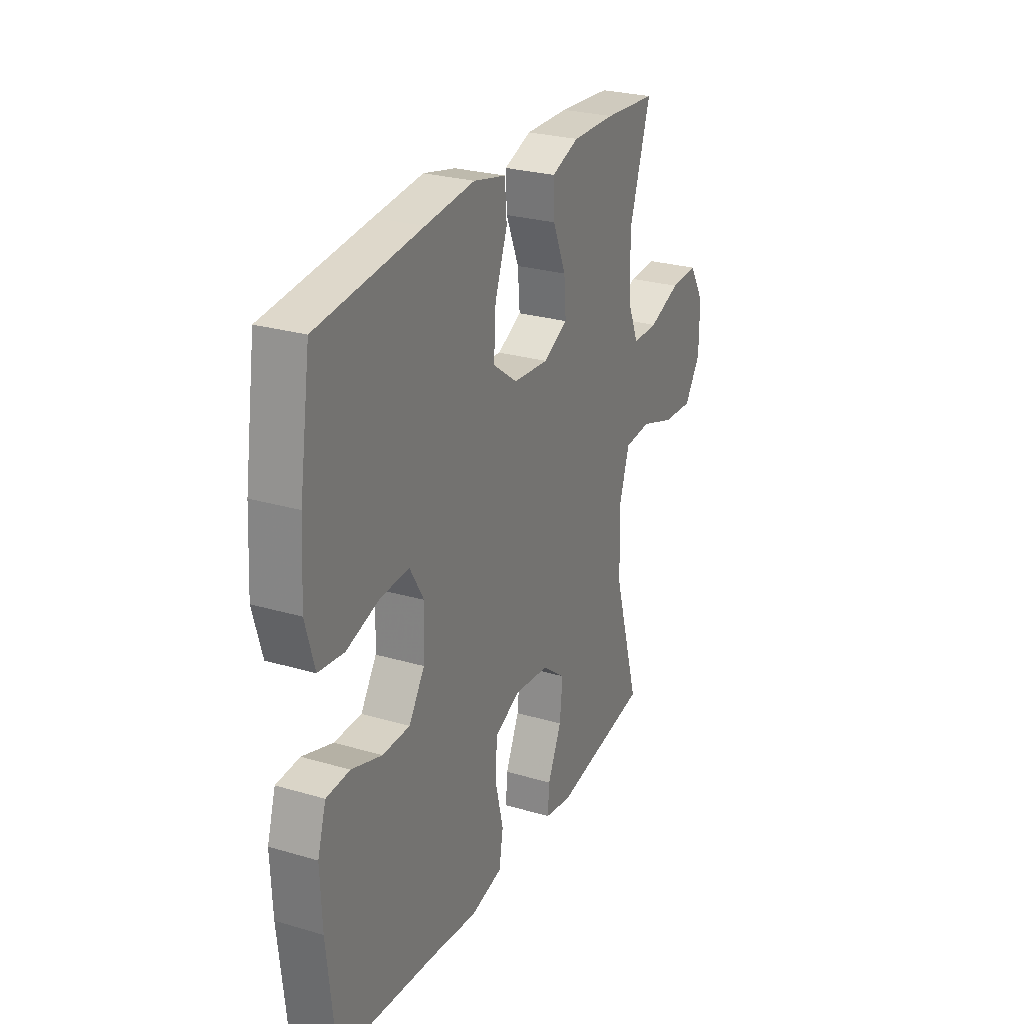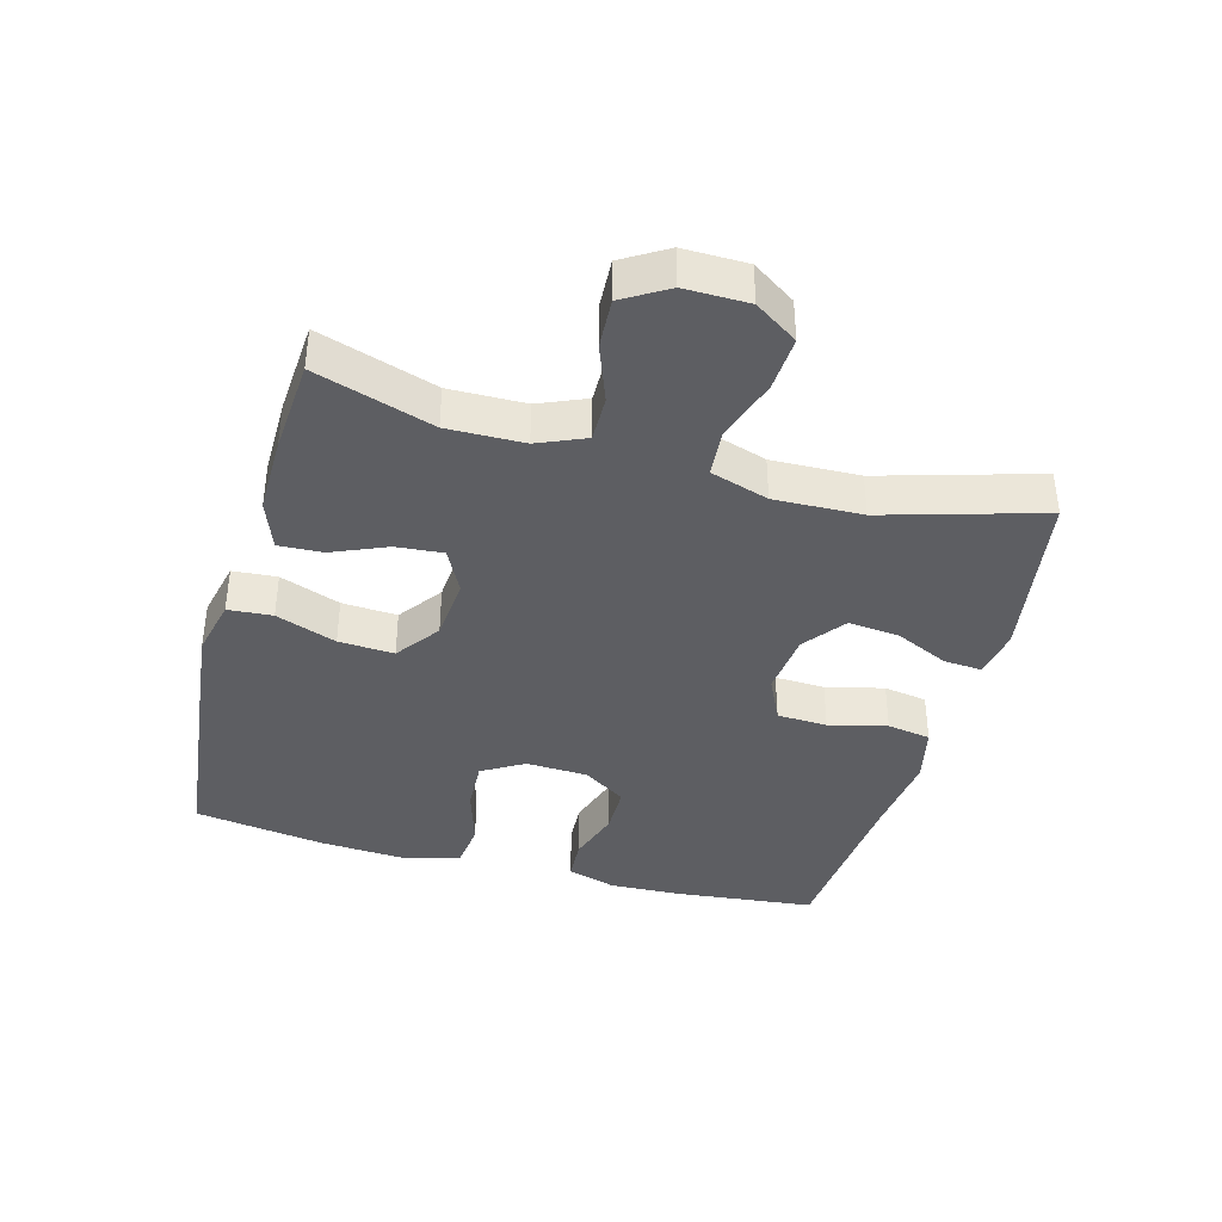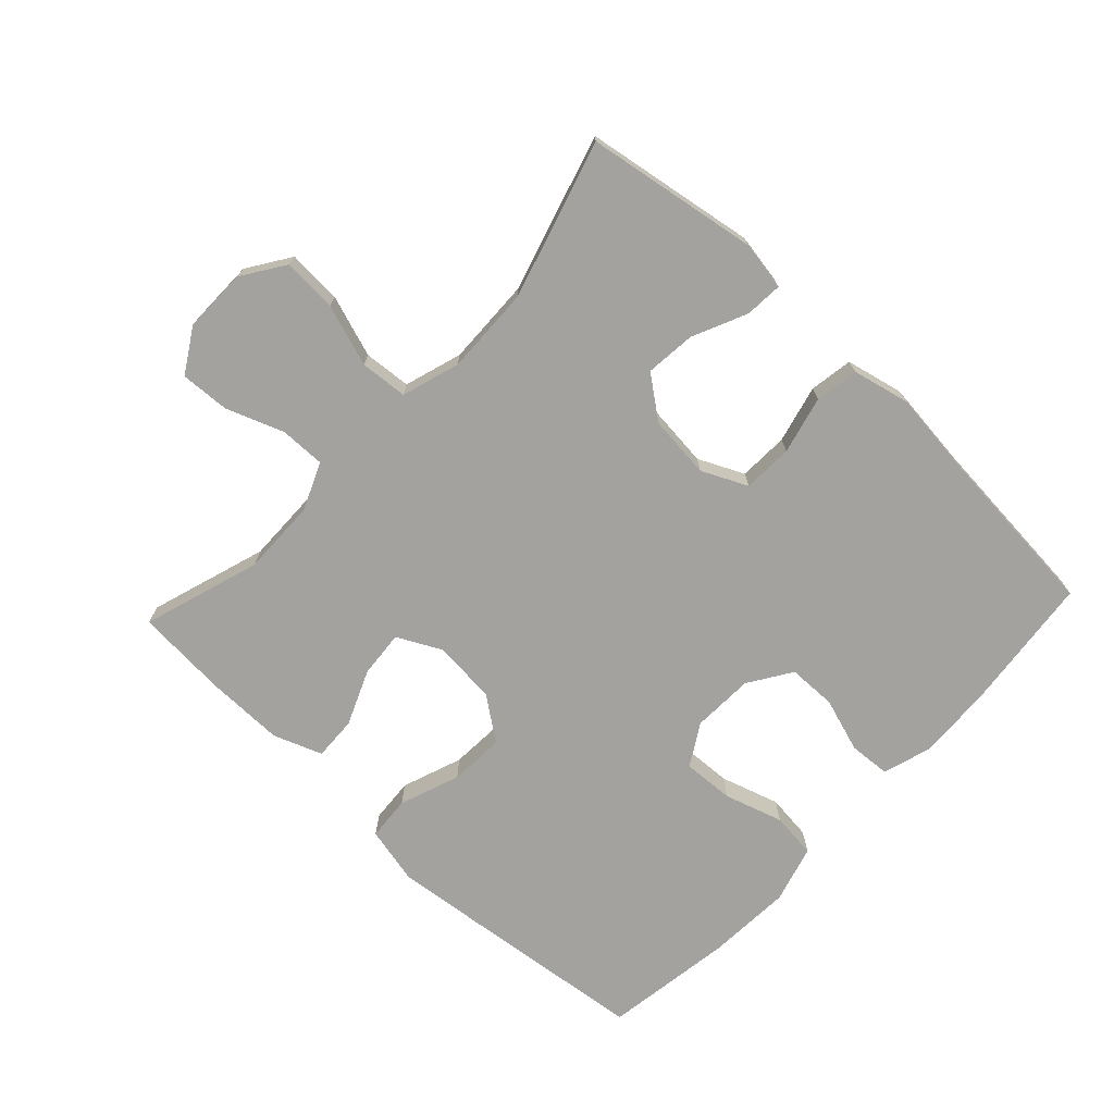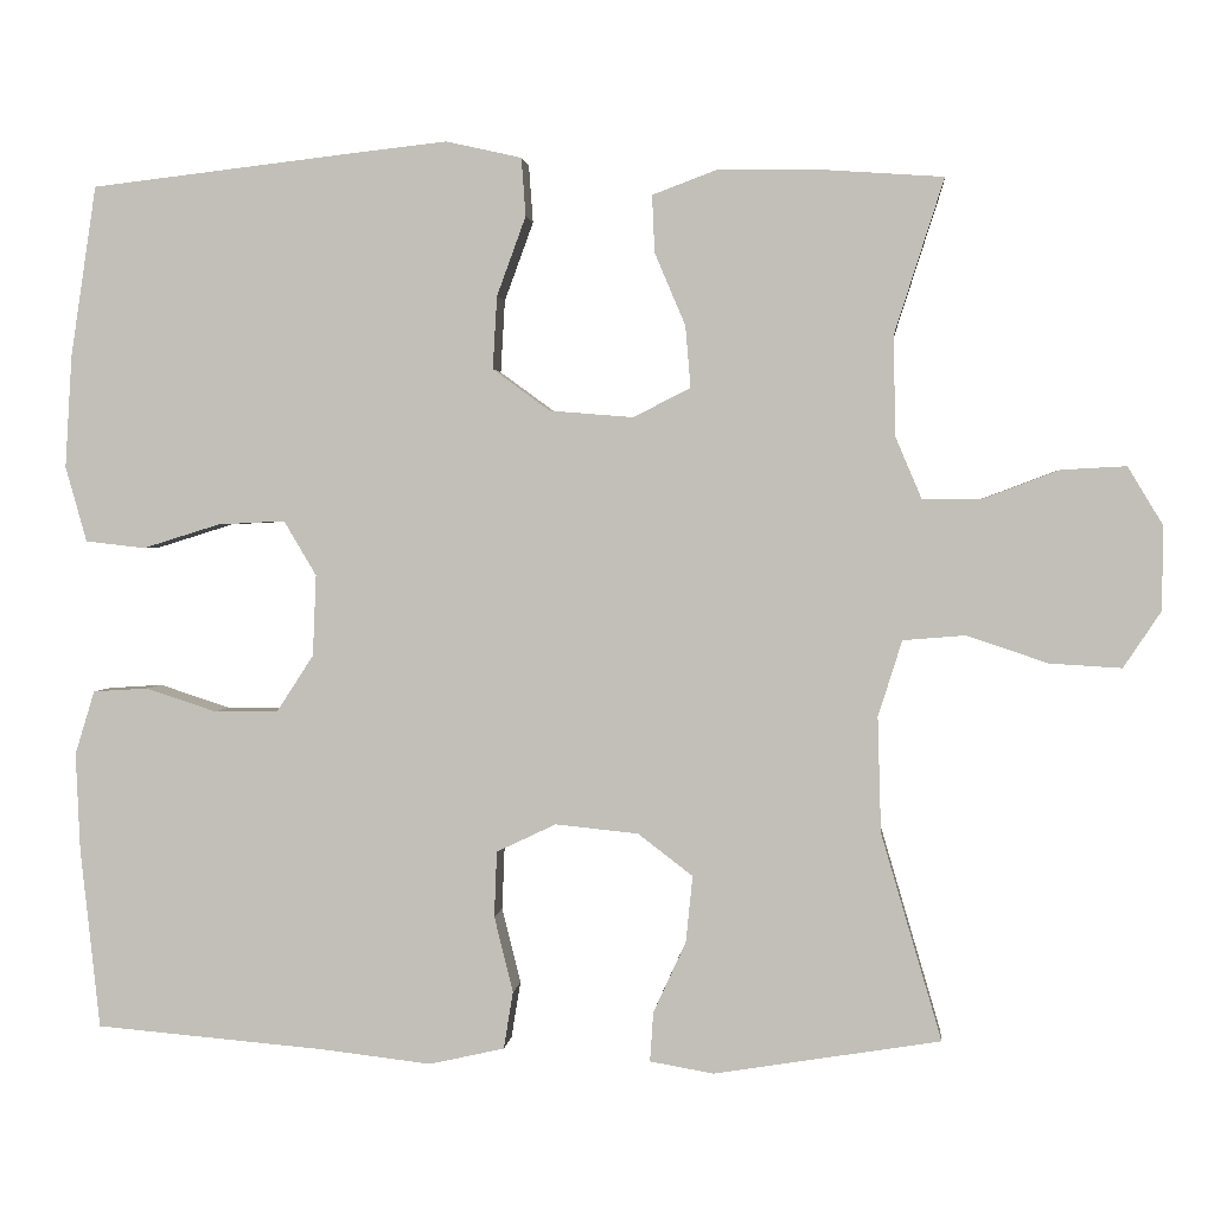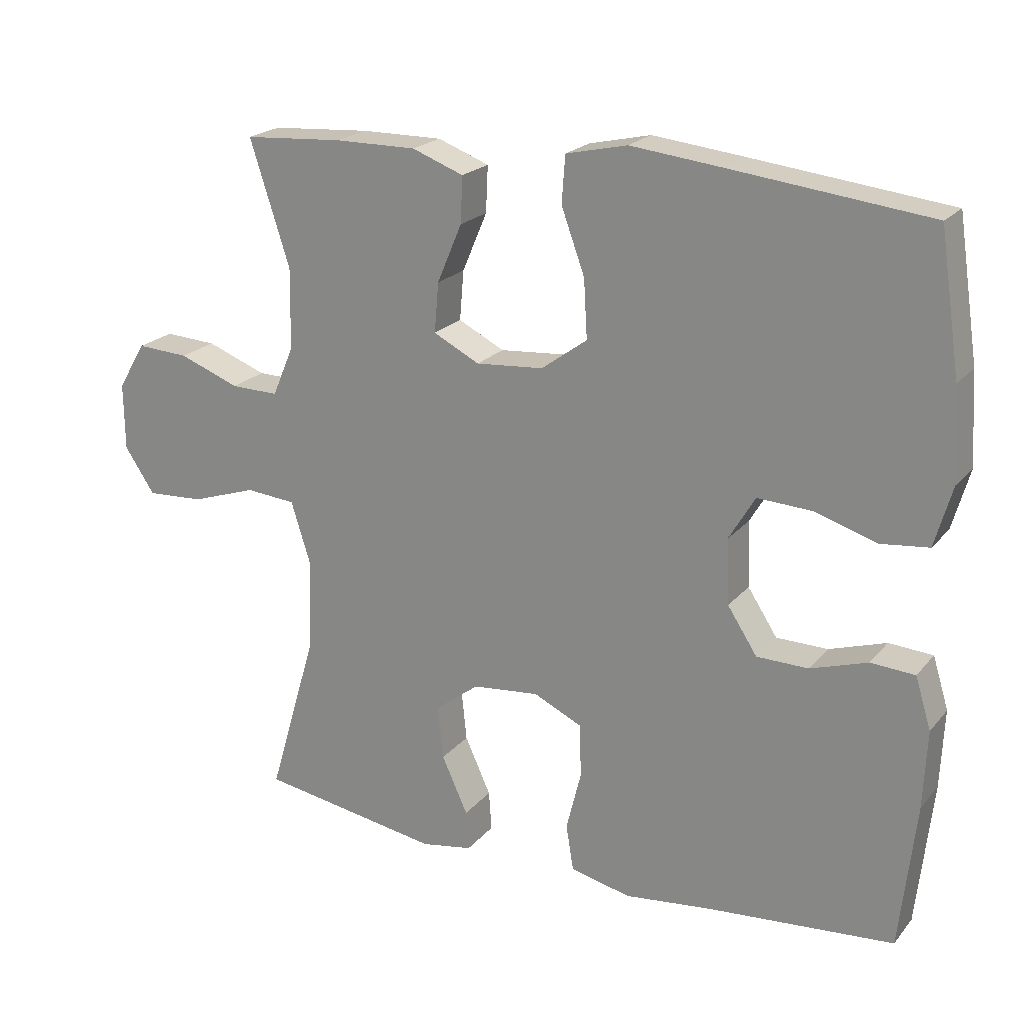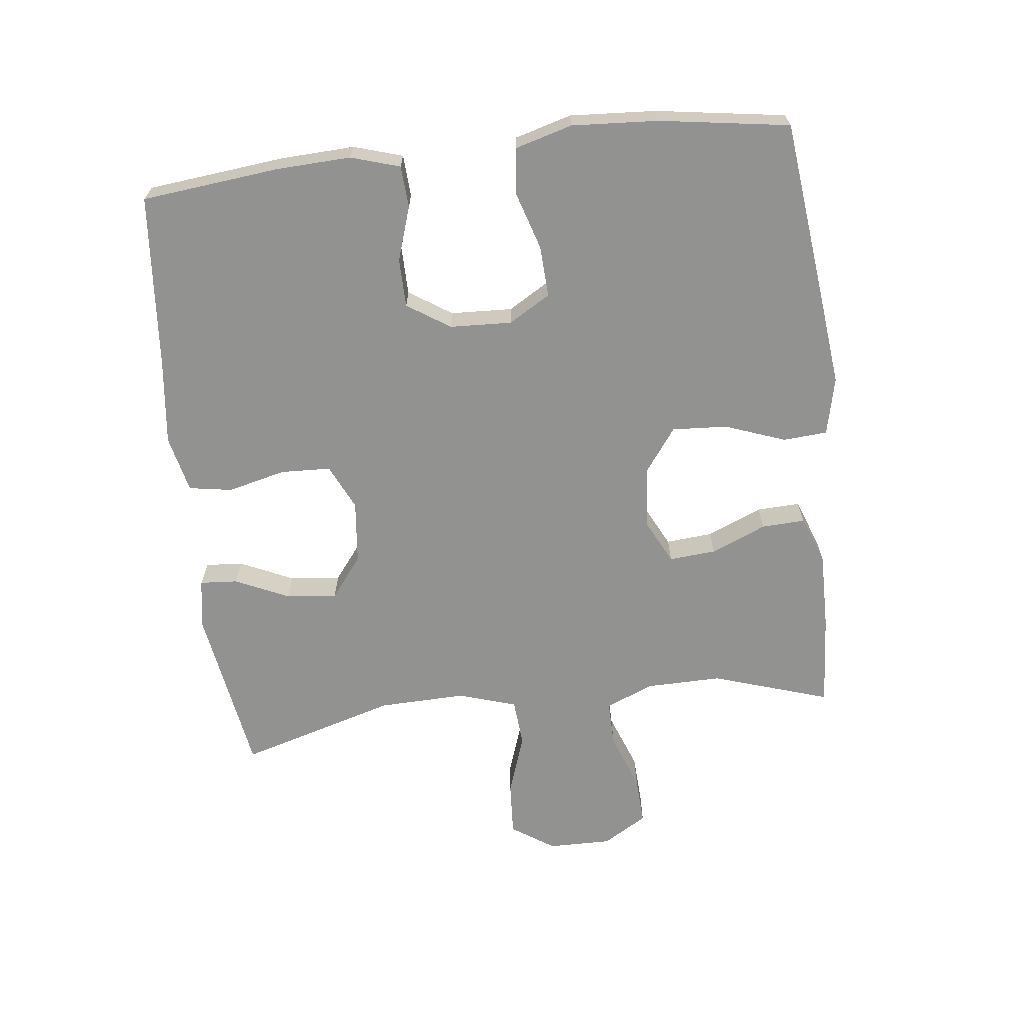
<metadata>
{"format":"obj","ext":"obj","renderer":"f3d","projection":"perspective","resolution":1024,"background":"white","views":[{"elev":26.5,"azim":-65.2,"up":"+Z"},{"elev":-39.2,"azim":74.6,"up":"+Y"},{"elev":-72.6,"azim":136.9,"up":"+Y"},{"elev":1.8,"azim":5.5,"up":"+Z"},{"elev":21.2,"azim":-151.7,"up":"+Z"},{"elev":-66.2,"azim":-83.4,"up":"+Y"}]}
</metadata>
<code>
v -0.5 0.07 -0.5
v -0.523 0.07 -0.288
v -0.528 0.07 -0.174
v -0.505 0.07 -0.099
v -0.441 0.07 -0.095
v -0.358 0.07 -0.122
v -0.283 0.07 -0.121
v -0.24 0.07 -0.055
v -0.236 0.07 0.04
v -0.274 0.07 0.104
v -0.353 0.07 0.1
v -0.443 0.07 0.072
v -0.513 0.07 0.08
v -0.538 0.07 0.168
v -0.53 0.07 0.3
v -0.5 0.07 0.5
v -0.215 0.07 0.533
v -0.08 0.07 0.548
v 0.009 0.07 0.528
v 0.014 0.07 0.46
v -0.02 0.07 0.367
v -0.025 0.07 0.282
v 0.042 0.07 0.233
v 0.14 0.07 0.225
v 0.207 0.07 0.259
v 0.201 0.07 0.331
v 0.165 0.07 0.416
v 0.162 0.07 0.483
v 0.237 0.07 0.511
v 0.356 0.07 0.51
v 0.5 0.07 0.5
v 0.442 0.07 0.319
v 0.444 0.07 0.202
v 0.475 0.07 0.129
v 0.545 0.07 0.13
v 0.633 0.07 0.163
v 0.709 0.07 0.167
v 0.75 0.07 0.099
v 0.749 0.07 0.001
v 0.705 0.07 -0.065
v 0.621 0.07 -0.06
v 0.526 0.07 -0.028
v 0.453 0.07 -0.034
v 0.425 0.07 -0.123
v 0.429 0.07 -0.258
v 0.5 0.07 -0.5
v 0.235 0.07 -0.543
v 0.16 0.07 -0.53
v 0.164 0.07 -0.472
v 0.202 0.07 -0.389
v 0.21 0.07 -0.311
v 0.146 0.07 -0.262
v 0.049 0.07 -0.252
v -0.021 0.07 -0.285
v -0.024 0.07 -0.362
v -0.002 0.07 -0.451
v -0.013 0.07 -0.518
v -0.101 0.07 -0.538
v -0.23 0.07 -0.523
v -0.5 0 -0.5
v -0.523 0 -0.288
v -0.528 0 -0.174
v -0.505 0 -0.099
v -0.441 0 -0.095
v -0.358 0 -0.122
v -0.283 0 -0.121
v -0.24 0 -0.055
v -0.236 0 0.04
v -0.274 0 0.104
v -0.353 0 0.1
v -0.443 0 0.072
v -0.513 0 0.08
v -0.538 0 0.168
v -0.53 0 0.3
v -0.5 0 0.5
v -0.215 0 0.533
v -0.08 0 0.548
v 0.009 0 0.528
v 0.014 0 0.46
v -0.02 0 0.367
v -0.025 0 0.282
v 0.042 0 0.233
v 0.14 0 0.225
v 0.207 0 0.259
v 0.201 0 0.331
v 0.165 0 0.416
v 0.162 0 0.483
v 0.237 0 0.511
v 0.356 0 0.51
v 0.5 0 0.5
v 0.442 0 0.319
v 0.444 0 0.202
v 0.475 0 0.129
v 0.545 0 0.13
v 0.633 0 0.163
v 0.709 0 0.167
v 0.75 0 0.099
v 0.749 0 0.001
v 0.705 0 -0.065
v 0.621 0 -0.06
v 0.526 0 -0.028
v 0.453 0 -0.034
v 0.425 0 -0.123
v 0.429 0 -0.258
v 0.5 0 -0.5
v 0.235 0 -0.543
v 0.16 0 -0.53
v 0.164 0 -0.472
v 0.202 0 -0.389
v 0.21 0 -0.311
v 0.146 0 -0.262
v 0.049 0 -0.252
v -0.021 0 -0.285
v -0.024 0 -0.362
v -0.002 0 -0.451
v -0.013 0 -0.518
v -0.101 0 -0.538
v -0.23 0 -0.523
f 56 57 58 59
f 55 56 59 1
f 54 55 1 2
f 53 54 2 3
f 52 53 3 4
f 47 48 49 50
f 45 46 47 50
f 44 45 50 51
f 43 44 51 52
f 39 40 41 42
f 39 42 43
f 38 39 43
f 35 36 37 38
f 34 35 38 43
f 33 34 43 52
f 29 30 31 32
f 26 27 28 29
f 25 26 29 32
f 24 25 32 33
f 18 19 20 21
f 18 21 22
f 17 18 22
f 16 17 22
f 15 16 22 23
f 11 12 13 14
f 10 11 14 15
f 4 5 6
f 52 4 6
f 52 6 7
f 24 33 52 7
f 23 24 7 8
f 10 15 23
f 9 10 23
f 8 9 23
f 118 117 116 115
f 60 118 115 114
f 61 60 114 113
f 62 61 113 112
f 63 62 112 111
f 109 108 107 106
f 109 106 105 104
f 110 109 104 103
f 111 110 103 102
f 101 100 99 98
f 102 101 98
f 102 98 97
f 97 96 95 94
f 102 97 94 93
f 111 102 93 92
f 91 90 89 88
f 88 87 86 85
f 91 88 85 84
f 92 91 84 83
f 80 79 78 77
f 81 80 77
f 81 77 76
f 81 76 75
f 82 81 75 74
f 73 72 71 70
f 74 73 70 69
f 65 64 63
f 65 63 111
f 66 65 111
f 66 111 92 83
f 67 66 83 82
f 82 74 69
f 82 69 68
f 82 68 67
f 1 60 61 2
f 2 61 62 3
f 3 62 63 4
f 4 63 64 5
f 5 64 65 6
f 6 65 66 7
f 7 66 67 8
f 8 67 68 9
f 9 68 69 10
f 10 69 70 11
f 11 70 71 12
f 12 71 72 13
f 13 72 73 14
f 14 73 74 15
f 15 74 75 16
f 16 75 76 17
f 17 76 77 18
f 18 77 78 19
f 19 78 79 20
f 20 79 80 21
f 21 80 81 22
f 22 81 82 23
f 23 82 83 24
f 24 83 84 25
f 25 84 85 26
f 26 85 86 27
f 27 86 87 28
f 28 87 88 29
f 29 88 89 30
f 30 89 90 31
f 31 90 91 32
f 32 91 92 33
f 33 92 93 34
f 34 93 94 35
f 35 94 95 36
f 36 95 96 37
f 37 96 97 38
f 38 97 98 39
f 39 98 99 40
f 40 99 100 41
f 41 100 101 42
f 42 101 102 43
f 43 102 103 44
f 44 103 104 45
f 45 104 105 46
f 46 105 106 47
f 47 106 107 48
f 48 107 108 49
f 49 108 109 50
f 50 109 110 51
f 51 110 111 52
f 52 111 112 53
f 53 112 113 54
f 54 113 114 55
f 55 114 115 56
f 56 115 116 57
f 57 116 117 58
f 58 117 118 59
f 59 118 60 1

</code>
